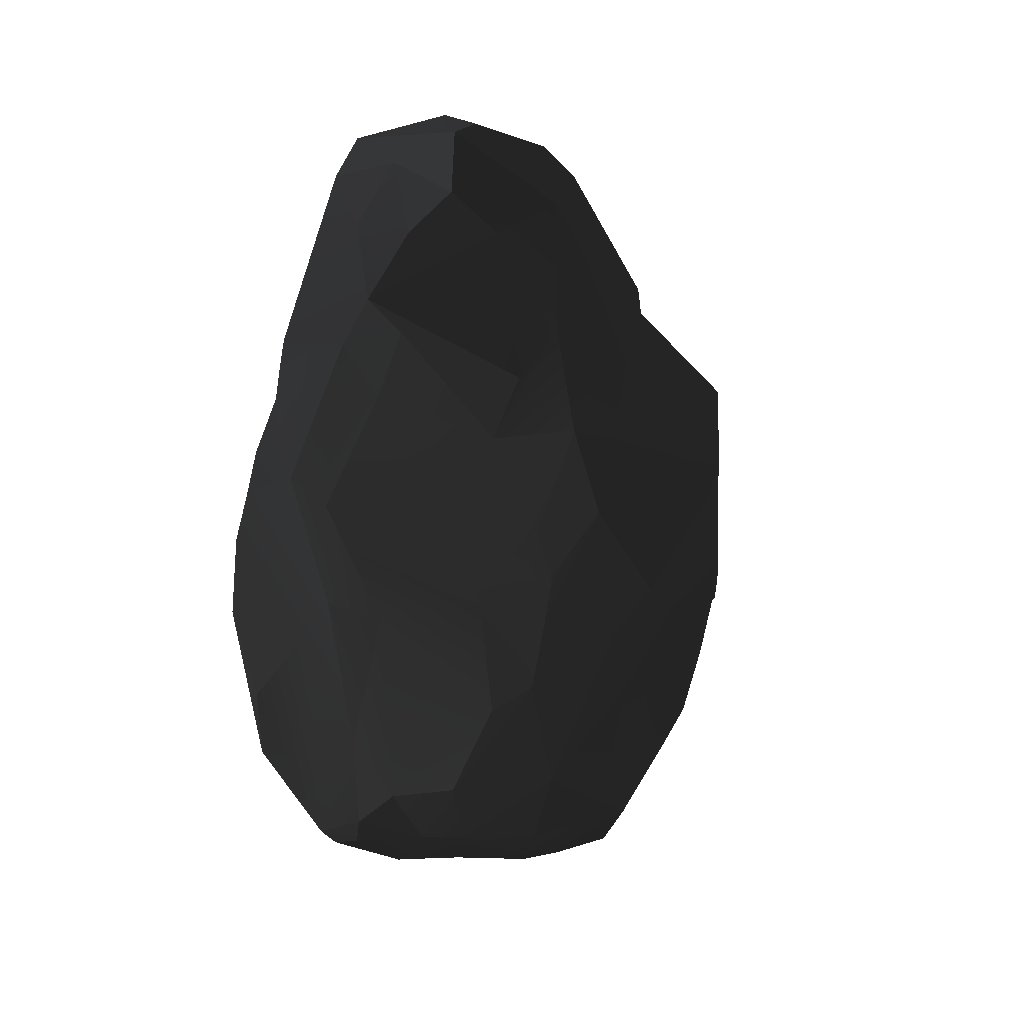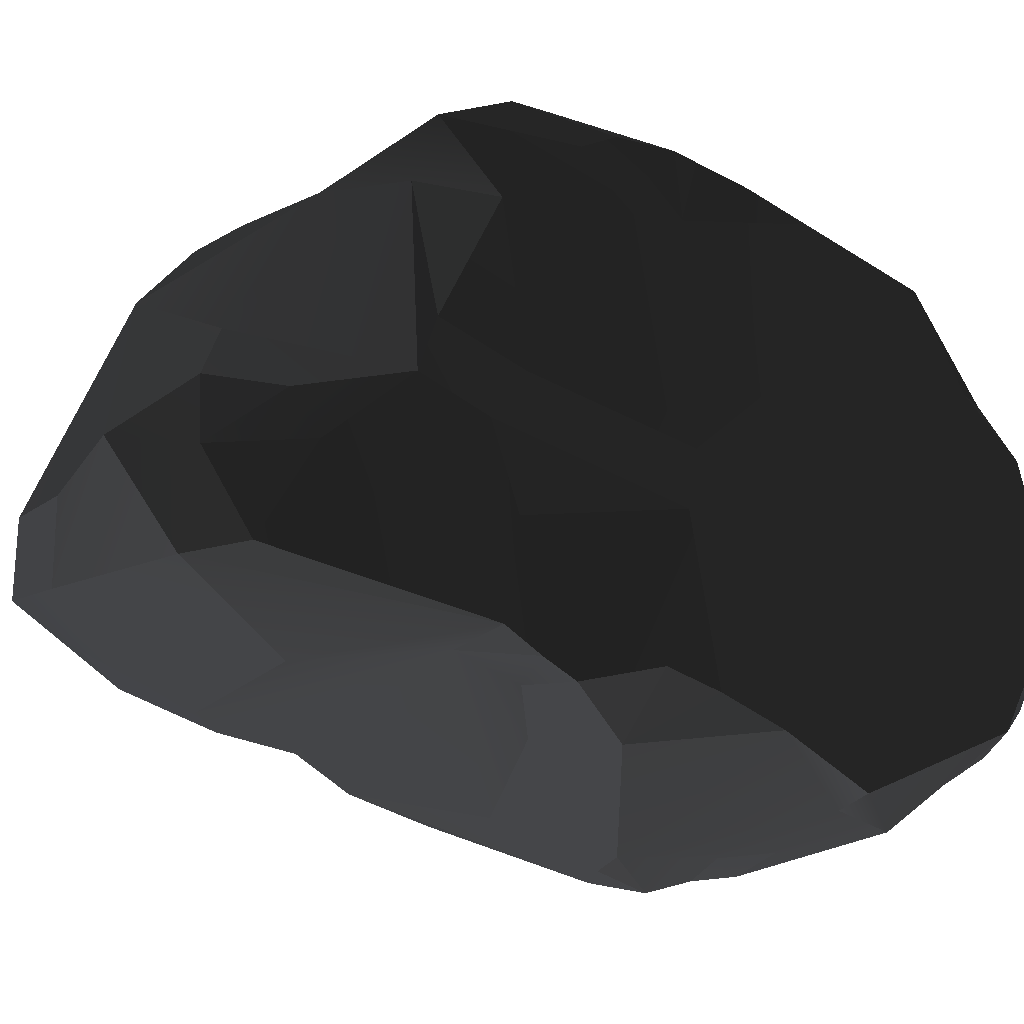
<metadata>
{"format":"obj","ext":"obj","renderer":"f3d","projection":"perspective","resolution":1024,"background":"white","views":[{"elev":27.8,"azim":135.2,"up":"+Z"},{"elev":-7.6,"azim":43.3,"up":"+Y"}]}
</metadata>
<code>
g
v  86.01 28.65 114.3
v  63.98 68.15 101.7
v  75.1 65.84 80.09
v  -60.42 -23.16 -119.4
v  -100.1 -30.57 -57.18
v  -59.11 -69.73 -84.69
v  100.6 32.34 -84.62
v  104.6 14.95 -104.4
v  101.7 10.05 -68.37
v  73.23 -71.18 32.75
v  79.9 -56.52 57.52
v  94.72 -52.39 40.03
v  -62.75 -78.5 -64.7
v  -58.43 -87.9 -27.85
v  -37.34 -104.6 -77.07
v  -104.8 8.473 -56.36
v  -94.01 4.303 -78.61
v  -99.44 33.47 -72.46
v  -8.184 12.24 -165.2
v  9.188 16.76 -173.6
v  2.283 31.75 -165.4
v  -73.37 35.29 -104.5
v  -55.31 6.674 -124.5
v  -59.71 36.2 -119.7
v  41.24 -53.05 122.1
v  2.425 -35.61 164.7
v  52.72 -31.29 167.3
v  -45.11 -9.101 134.2
v  -31.72 -13.39 148.9
v  -39.33 -34.11 144.7
v  66.8 -28.14 156.3
v  83.66 -44.25 88.55
v  52.72 -31.29 167.3
v  89.36 18.37 86.18
v  86.01 28.65 114.3
v  75.1 65.84 80.09
v  42.41 66.52 113.2
v  13 53.24 129.1
v  12.41 62.84 112.4
v  -28.72 9.559 132.8
v  -35.11 37.24 99.77
v  12.41 62.84 112.4
v  88.74 13.65 123.9
v  63.98 68.15 101.7
v  86.01 28.65 114.3
v  69.91 91.75 30.19
v  72.19 85.66 46.83
v  53.8 99.93 53.98
v  108 -13.86 46.54
v  92.6 -18.53 92.36
v  94.03 4.195 104.1
v  57.33 -5.143 164.8
v  46.02 14.13 155.3
v  64.62 10.34 143.1
v  90.9 -81.77 -49.38
v  97.52 -22.51 -32.77
v  94.05 -63.88 -82.41
v  90.9 -81.77 -49.38
v  94.05 -63.88 -82.41
v  94.44 -62.2 -111.7
v  -0.2081 -102.8 -103.2
v  34.7 -89.78 -126.6
v  10.22 -86.26 -125
v  94.44 -62.2 -111.7
v  81.59 -29.77 -150.6
v  76.04 -53.12 -145.9
v  94.44 -62.2 -111.7
v  76.04 -53.12 -145.9
v  66.95 -67.73 -138.9
v  76.04 -53.12 -145.9
v  48.83 -64.39 -144.9
v  66.95 -67.73 -138.9
v  55.31 -55.88 52.08
v  79.9 -56.52 57.52
v  32.88 -67.8 25.48
v  -39.33 -34.11 144.7
v  -58.32 -53.26 92.57
v  -73.65 -28.91 73.85
v  96.17 -58.02 20.07
v  73.23 -71.18 32.75
v  94.72 -52.39 40.03
v  73.23 -71.18 32.75
v  32.88 -67.8 25.48
v  79.9 -56.52 57.52
v  28.7 -98.74 -15.45
v  -6.977 -108 -68.73
v  13.51 -102.4 -24.23
v  -51.17 -93 -81.47
v  -22.38 -81.53 -121.8
v  -59.11 -69.73 -84.69
v  -51.17 -93 -81.47
v  -37.34 -104.6 -77.07
v  -22.38 -81.53 -121.8
v  -62.75 -78.5 -64.7
v  -37.34 -104.6 -77.07
v  -51.17 -93 -81.47
v  -51.17 -93 -81.47
v  -59.11 -69.73 -84.69
v  -62.75 -78.5 -64.7
v  -37.34 -104.6 -77.07
v  -58.43 -87.9 -27.85
v  -55.82 -79.47 7.461
v  -19.9 -86.69 -14.83
v  -37.34 -104.6 -77.07
v  -55.82 -79.47 7.461
v  57.33 -5.143 164.8
v  77.94 -3.965 145.3
v  66.8 -28.14 156.3
v  41.24 -53.05 122.1
v  52.72 -31.29 167.3
v  83.66 -44.25 88.55
v  64.31 -49.47 86.73
v  83.66 -44.25 88.55
v  81.55 -51.04 72.27
v  13 53.24 129.1
v  42.41 66.52 113.2
v  12.61 37.1 147.8
v  53.8 99.93 53.98
v  72.19 85.66 46.83
v  57.08 89.71 85.22
v  73.16 90.98 10.17
v  85.56 67.88 21.55
v  69.91 91.75 30.19
v  74.18 85.72 -19.85
v  60.22 83 -71.38
v  94.07 61.27 -70.3
v  86.23 34.04 -111.8
v  104.6 14.95 -104.4
v  100.6 32.34 -84.62
v  74.18 85.72 -19.85
v  94.07 61.27 -70.3
v  85.64 75.35 -30.05
v  13.33 68.8 -68.2
v  -52.65 56.29 -45.11
v  -18.32 63.21 -76.06
v  60.22 83 -71.38
v  77.96 51.19 -107
v  94.07 61.27 -70.3
v  -86.69 -61.57 2.644
v  -85.33 -63.08 -28.05
v  -103.7 -33.23 -4.113
v  35.69 90.01 74.76
v  8.783 71.08 91.36
v  -27.9 89.64 40.56
v  -86.69 -61.57 2.644
v  -103.7 -33.23 -4.113
v  -89.1 -27.26 52.58
v  -89.1 -27.26 52.58
v  -103.7 -33.23 -4.113
v  -103.8 -3.144 19.48
v  -103.8 -3.144 19.48
v  -107.7 12.1 -24.02
v  -94.19 23.16 27.65
v  -100.1 -30.57 -57.18
v  -103.3 -30.83 -31.59
v  -96.4 -45.65 -45.01
v  -85.33 -63.08 -28.05
v  -103.3 -30.83 -31.59
v  -103.7 -33.23 -4.113
v  -103.3 -30.83 -31.59
v  -85.33 -63.08 -28.05
v  -96.4 -45.65 -45.01
v  -100.1 -30.57 -57.18
v  -94.01 4.303 -78.61
v  -104.8 8.473 -56.36
v  -78.84 21.12 -99.96
v  -86.48 44.77 -52.39
v  -99.44 33.47 -72.46
v  -75.1 46.23 -85.49
v  -86.48 44.77 -52.39
v  -78.84 21.12 -99.96
v  -73.37 35.29 -104.5
v  -78.84 21.12 -99.96
v  -60.42 -23.16 -119.4
v  -59.11 -69.73 -84.69
v  -96.4 -45.65 -45.01
v  -85.33 -63.08 -28.05
v  -100.1 -30.57 -57.18
v  -96.4 -45.65 -45.01
v  -59.11 -69.73 -84.69
v  -59.11 -69.73 -84.69
v  -85.33 -63.08 -28.05
v  -62.75 -78.5 -64.7
v  -64.39 -36.65 109.7
v  -39.33 -34.11 144.7
v  -73.65 -28.91 73.85
v  -45.11 -9.101 134.2
v  -39.33 -34.11 144.7
v  -64.39 -36.65 109.7
v  -39.33 -34.11 144.7
v  -29.71 -46.93 129.1
v  -58.32 -53.26 92.57
v  -16.54 -104.1 -101.1
v  -37.34 -104.6 -77.07
v  -6.977 -108 -68.73
v  23.14 -41.4 -158.5
v  28.87 -12.42 -177.7
v  9.188 16.76 -173.6
v  -41.08 40.38 -134.4
v  -22.77 34.3 -156.4
v  -0.462 57.22 -145.6
v  97.16 -66.71 -5.175
v  73.23 -71.18 32.75
v  96.17 -58.02 20.07
v  54.65 -18.18 -168.4
v  60.39 1.288 -154.4
v  28.87 -12.42 -177.7
v  41.49 56.35 -132.7
v  86.23 34.04 -111.8
v  77.96 51.19 -107
v  2.283 31.75 -165.4
v  -22.77 34.3 -156.4
v  -8.184 12.24 -165.2
v  -41.08 40.38 -134.4
v  -0.462 57.22 -145.6
v  10.49 78.06 -114.4
v  13.33 68.8 -68.2
v  10.49 78.06 -114.4
v  60.22 83 -71.38
v  10.49 78.06 -114.4
v  52.74 66.16 -111.7
v  60.22 83 -71.38
v  2.283 31.75 -165.4
v  -0.462 57.22 -145.6
v  -22.77 34.3 -156.4
v  -35.11 37.24 99.77
v  -28.72 9.559 132.8
v  -45.11 -9.101 134.2
v  12.41 62.84 112.4
v  -35.11 37.24 99.77
v  8.783 71.08 91.36
v  57.33 -5.143 164.8
v  64.62 10.34 143.1
v  77.94 -3.965 145.3
v  88.74 13.65 123.9
v  77.94 -3.965 145.3
v  2.425 -35.61 164.7
v  -39.33 -34.11 144.7
v  -31.72 -13.39 148.9
v  2.425 -35.61 164.7
v  6.979 -13.07 167.1
v  -37.34 -104.6 -77.07
v  -16.54 -104.1 -101.1
v  -22.38 -81.53 -121.8
v  -16.54 -104.1 -101.1
v  -0.2081 -102.8 -103.2
v  -0.462 57.22 -145.6
v  2.283 31.75 -165.4
v  41.49 56.35 -132.7
v  41.49 56.35 -132.7
v  10.49 78.06 -114.4
v  52.74 66.16 -111.7
v  77.96 51.19 -107
v  52.74 66.16 -111.7
v  77.96 51.19 -107
v  60.22 83 -71.38
v  -32.57 61.12 -111
v  -55.92 53.59 -104.7
v  -41.08 40.38 -134.4
v  10.49 78.06 -114.4
v  -32.57 61.12 -111
v  83.66 -44.25 88.55
v  66.8 -28.14 156.3
v  77.94 -3.965 145.3
v  77.94 -3.965 145.3
v  88.74 13.65 123.9
v  94.03 4.195 104.1
v  83.66 -44.25 88.55
v  92.6 -18.53 92.36
v  108 -13.86 46.54
v  81.55 -51.04 72.27
v  83.66 -44.25 88.55
v  108 -13.86 46.54
v  79.9 -56.52 57.52
v  94.72 -52.39 40.03
v  96.17 -58.02 20.07
v  88.74 13.65 123.9
v  86.01 28.65 114.3
v  94.03 4.195 104.1
v  89.36 18.37 86.18
v  94.03 4.195 104.1
v  63.98 68.15 101.7
v  88.74 13.65 123.9
v  35.98 28.68 139.8
v  42.41 66.52 113.2
v  63.98 68.15 101.7
v  12.61 37.1 147.8
v  35.98 28.68 139.8
v  57.08 89.71 85.22
v  75.1 65.84 80.09
v  63.98 68.15 101.7
v  103.3 -0.1512 -5.689
v  99.5 27.06 -3.727
v  101.7 10.05 -68.37
v  103.3 -0.1512 -5.689
v  104.3 2.654 39.07
v  89.36 18.37 86.18
v  94.03 4.195 104.1
v  94.03 4.195 104.1
v  108 -13.86 46.54
v  103.3 -0.1512 -5.689
v  108 -13.86 46.54
v  98.37 -18.24 -129.8
v  90.8 -3.428 -131
v  81.59 -29.77 -150.6
v  98.37 -18.24 -129.8
v  104.6 14.95 -104.4
v  -6.977 -108 -68.73
v  -19.9 -86.69 -14.83
v  13.51 -102.4 -24.23
v  -37.34 -104.6 -77.07
v  -6.977 -108 -68.73
v  43.88 100.5 -1.499
v  13.33 68.8 -68.2
v  60.22 83 -71.38
v  -52.65 56.29 -45.11
v  13.33 68.8 -68.2
v  -27.9 89.64 40.56
v  -80.22 44.75 42.06
v  -55.72 67.01 3.11
v  -80.22 44.75 42.06
v  -72.31 56.11 -32.51
v  -94.19 23.16 27.65
v  -72.31 56.11 -32.51
v  -80.22 44.75 42.06
v  -94.19 23.16 27.65
v  -107.7 12.1 -24.02
v  -33.81 -65.53 78.64
v  -50.3 -68.92 33.97
v  -58.32 -53.26 92.57
v  64.31 -49.47 86.73
v  -50.3 -68.92 33.97
v  -103.3 -30.83 -31.59
v  -108 -6.784 -14.68
v  -103.7 -33.23 -4.113
v  -103.3 -30.83 -31.59
v  -100.1 -30.57 -57.18
v  -104.8 8.473 -56.36
v  -99.44 33.47 -72.46
v  -107.7 12.1 -24.02
v  -107.7 12.1 -24.02
v  -100.1 -30.57 -57.18
v  -108 -6.784 -14.68
v  -85.33 -63.08 -28.05
v  -55.82 -79.47 7.461
v  -58.43 -87.9 -27.85
v  -62.75 -78.5 -64.7
v  -58.43 -87.9 -27.85
v  -33.81 -65.53 78.64
v  -17.48 -61.94 100.3
v  64.31 -49.47 86.73
v  41.24 -53.05 122.1
v  64.31 -49.47 86.73
v  83.66 -44.25 88.55
v  64.31 -49.47 86.73
v  55.31 -55.88 52.08
v  81.55 -51.04 72.27
v  79.9 -56.52 57.52
v  32.88 -67.8 25.48
v  64.31 -49.47 86.73
v  -19.9 -86.69 -14.83
v  -55.82 -79.47 7.461
v  -50.3 -68.92 33.97
v  23.14 -41.4 -158.5
v  9.188 16.76 -173.6
v  -8.184 12.24 -165.2
v  -8.184 12.24 -165.2
v  4.195 -30.04 -163.3
v  2.283 31.75 -165.4
v  9.188 16.76 -173.6
v  41.49 56.35 -132.7
v  41.49 56.35 -132.7
v  28.87 -12.42 -177.7
v  60.39 1.288 -154.4
v  -59.11 -69.73 -84.69
v  -8.184 12.24 -165.2
v  -60.42 -23.16 -119.4
v  4.195 -30.04 -163.3
v  -22.38 -81.53 -121.8
v  -59.11 -69.73 -84.69
v  -6.977 -108 -68.73
v  22.47 -98.16 -66.9
v  -16.54 -104.1 -101.1
v  -6.977 -108 -68.73
v  28.7 -98.74 -15.45
v  28.7 -98.74 -15.45
v  31.28 -96.4 -83.23
v  -0.2081 -102.8 -103.2
v  47.43 -89.97 -116.4
v  34.7 -89.78 -126.6
v  -0.2081 -102.8 -103.2
v  68.67 -85.5 -64.97
v  97.16 -66.71 -5.175
v  90.9 -81.77 -49.38
v  28.7 -98.74 -15.45
v  73.23 -71.18 32.75
v  -41.08 40.38 -134.4
v  -55.92 53.59 -104.7
v  -59.71 36.2 -119.7
v  -55.92 53.59 -104.7
v  -75.1 46.23 -85.49
v  -73.37 35.29 -104.5
v  -78.84 21.12 -99.96
v  42.41 66.52 113.2
v  35.69 90.01 74.76
v  57.08 89.71 85.22
v  8.783 71.08 91.36
v  12.41 62.84 112.4
v  8.783 71.08 91.36
v  35.69 90.01 74.76
v  53.8 99.93 53.98
v  57.08 89.71 85.22
v  35.69 90.01 74.76
v  -12.22 96.12 33.02
v  -27.9 89.64 40.56
v  53.8 99.93 53.98
v  32.55 108 15.97
v  103.3 -0.1512 -5.689
v  96.17 -58.02 20.07
v  108 -13.86 46.54
v  103.3 -0.1512 -5.689
v  97.52 -22.51 -32.77
v  97.16 -66.71 -5.175
v  97.16 -66.71 -5.175
v  90.9 -81.77 -49.38
v  103.3 -0.1512 -5.689
v  101.7 10.05 -68.37
v  98.37 -18.24 -129.8
v  94.05 -63.88 -82.41
v  101.7 10.05 -68.37
v  104.6 14.95 -104.4
v  81.59 -29.77 -150.6
v  94.44 -62.2 -111.7
v  94.05 -63.88 -82.41
v  28.7 -98.74 -15.45
v  13.51 -102.4 -24.23
v  -19.9 -86.69 -14.83
v  -19.9 -86.69 -14.83
v  32.88 -67.8 25.48
v  73.23 -71.18 32.75
v  32.55 108 15.97
v  -12.22 96.12 33.02
v  43.88 100.5 -1.499
v  -55.72 67.01 3.11
v  -27.9 89.64 40.56
v  43.88 100.5 -1.499
v  -55.72 67.01 3.11
v  -72.31 56.11 -32.51
v  -52.65 56.29 -45.11
v  -50.93 21.58 83.12
v  -73.65 -28.91 73.85
v  -80.22 44.75 42.06
v  -89.1 -27.26 52.58
v  -103.8 -3.144 19.48
v  -80.22 44.75 42.06
v  -94.19 23.16 27.65
v  23.14 -41.4 -158.5
v  4.195 -30.04 -163.3
v  -22.38 -81.53 -121.8
v  37.48 -35.34 -162.3
v  48.83 -64.39 -144.9
v  34.7 -89.78 -126.6
v  66.95 -67.73 -138.9
v  -22.38 -81.53 -121.8
v  10.22 -86.26 -125
v  34.7 -89.78 -126.6
v  -0.2081 -102.8 -103.2
v  64.62 10.34 143.1
v  46.02 14.13 155.3
v  35.98 28.68 139.8
v  88.74 13.65 123.9
v  94.44 -62.2 -111.7
v  47.43 -89.97 -116.4
v  90.9 -81.77 -49.38
v  68.67 -85.5 -64.97
v  -18.32 63.21 -76.06
v  10.49 78.06 -114.4
v  13.33 68.8 -68.2
v  -32.57 61.12 -111
v  12.61 37.1 147.8
v  6.979 -13.07 167.1
v  -31.72 -13.39 148.9
v  29.77 -1.022 171.5
v  52.72 -31.29 167.3
v  2.425 -35.61 164.7
v  29.77 -1.022 171.5
v  6.979 -13.07 167.1
v  13 53.24 129.1
v  12.61 37.1 147.8
v  -28.72 9.559 132.8
v  12.41 62.84 112.4
v  37.48 -35.34 -162.3
v  76.04 -53.12 -145.9
v  81.59 -29.77 -150.6
v  48.83 -64.39 -144.9
v  34.7 -89.78 -126.6
v  94.44 -62.2 -111.7
v  66.95 -67.73 -138.9
v  47.43 -89.97 -116.4
v  -16.54 -104.1 -101.1
v  22.47 -98.16 -66.9
v  -0.2081 -102.8 -103.2
v  31.28 -96.4 -83.23
v  46.02 14.13 155.3
v  29.77 -1.022 171.5
v  12.61 37.1 147.8
v  35.98 28.68 139.8
v  -45.11 -9.101 134.2
v  -28.72 9.559 132.8
v  12.61 37.1 147.8
v  -31.72 -13.39 148.9
v  86.23 34.04 -111.8
v  100.6 32.34 -84.62
v  94.07 61.27 -70.3
v  77.96 51.19 -107
v  74.18 85.72 -19.85
v  85.64 75.35 -30.05
v  85.56 67.88 21.55
v  73.16 90.98 10.17
v  60.22 83 -71.38
v  74.18 85.72 -19.85
v  43.88 100.5 -1.499
v  73.16 90.98 10.17
v  43.88 100.5 -1.499
v  32.55 108 15.97
v  53.8 99.93 53.98
v  32.55 108 15.97
v  69.91 91.75 30.19
v  -25.63 51.08 77.1
v  -35.11 37.24 99.77
v  -50.93 21.58 83.12
v  8.783 71.08 91.36
v  -73.65 -28.91 73.85
v  -58.32 -53.26 92.57
v  -89.1 -27.26 52.58
v  -50.3 -68.92 33.97
v  -89.1 -27.26 52.58
v  -86.69 -61.57 2.644
v  -50.3 -68.92 33.97
v  -55.82 -79.47 7.461
v  -85.33 -63.08 -28.05
v  -17.48 -61.94 100.3
v  -33.81 -65.53 78.64
v  -29.71 -46.93 129.1
v  -58.32 -53.26 92.57
v  -103.8 -3.144 19.48
v  -108 -6.784 -14.68
v  -107.7 12.1 -24.02
v  -103.7 -33.23 -4.113
v  -99.44 33.47 -72.46
v  -86.48 44.77 -52.39
v  -107.7 12.1 -24.02
v  -72.31 56.11 -32.51
v  -86.48 44.77 -52.39
v  -75.1 46.23 -85.49
v  -72.31 56.11 -32.51
v  -55.92 53.59 -104.7
v  -29.71 -46.93 129.1
v  -39.33 -34.11 144.7
v  2.425 -35.61 164.7
v  -17.48 -61.94 100.3
v  41.24 -53.05 122.1
v  29.77 -1.022 171.5
v  46.02 14.13 155.3
v  57.33 -5.143 164.8
v  52.72 -31.29 167.3
v  66.8 -28.14 156.3
v  -27.9 89.64 40.56
v  8.783 71.08 91.36
v  -80.22 44.75 42.06
v  -25.63 51.08 77.1
v  -50.93 21.58 83.12
v  -78.84 21.12 -99.96
v  -99.44 33.47 -72.46
v  -94.01 4.303 -78.61
v  -60.42 -23.16 -119.4
v  -100.1 -30.57 -57.18
v  28.87 -12.42 -177.7
v  23.14 -41.4 -158.5
v  37.48 -35.34 -162.3
v  54.65 -18.18 -168.4
v  81.59 -29.77 -150.6
v  -73.37 35.29 -104.5
v  -60.42 -23.16 -119.4
v  -55.31 6.674 -124.5
v  -8.184 12.24 -165.2
v  -59.71 36.2 -119.7
v  -41.08 40.38 -134.4
v  -22.77 34.3 -156.4
v  -55.92 53.59 -104.7
v  -52.65 56.29 -45.11
v  -72.31 56.11 -32.51
v  -18.32 63.21 -76.06
v  -32.57 61.12 -111
v  -45.11 -9.101 134.2
v  -64.39 -36.65 109.7
v  -73.65 -28.91 73.85
v  -50.93 21.58 83.12
v  -35.11 37.24 99.77
v  60.39 1.288 -154.4
v  54.65 -18.18 -168.4
v  81.59 -29.77 -150.6
v  86.23 34.04 -111.8
v  41.49 56.35 -132.7
v  90.8 -3.428 -131
v  81.59 -29.77 -150.6
v  104.6 14.95 -104.4
v  75.1 65.84 80.09
v  104.3 2.654 39.07
v  89.36 18.37 86.18
v  85.56 67.88 21.55
v  57.08 89.71 85.22
v  72.19 85.66 46.83
v  69.91 91.75 30.19
v  99.5 27.06 -3.727
v  85.64 75.35 -30.05
v  100.6 32.34 -84.62
v  94.07 61.27 -70.3
v  101.7 10.05 -68.37
g Mesh_0258.rip
f 1 2 3
f 4 5 6
f 7 8 9
f 10 11 12
f 13 14 15
f 16 17 18
f 19 20 21
f 22 23 24
f 25 26 27
f 28 29 30
f 31 32 33
f 34 35 36
f 37 38 39
f 40 41 42
f 43 44 45
f 46 47 48
f 49 50 51
f 52 53 54
f 55 56 57
f 58 59 60
f 61 62 63
f 64 65 66
f 67 68 69
f 70 71 72
f 73 74 75
f 76 77 78
f 79 80 81
f 82 83 84
f 85 86 87
f 88 89 90
f 91 92 93
f 94 95 96
f 97 98 99
f 100 101 102
f 103 104 105
f 106 107 108
f 109 110 111
f 112 113 114
f 115 116 117
f 118 119 120
f 121 122 123
f 124 125 126
f 127 128 129
f 130 131 132
f 133 134 135
f 136 137 138
f 139 140 141
f 142 143 144
f 145 146 147
f 148 149 150
f 151 152 153
f 154 155 156
f 157 158 159
f 160 161 162
f 163 164 165
f 166 167 168
f 169 170 171
f 172 173 174
f 175 176 177
f 178 179 180
f 181 182 183
f 184 185 186
f 187 188 189
f 190 191 192
f 193 194 195
f 196 197 198
f 199 200 201
f 202 203 204
f 205 206 207
f 208 209 210
f 211 212 213
f 214 215 216
f 217 218 219
f 220 221 222
f 223 224 225
f 226 227 228
f 229 230 231
f 232 233 234
f 235 236 233
f 237 238 239
f 240 239 241
f 242 243 244
f 245 246 244
f 247 248 249
f 247 250 251
f 250 252 251
f 253 254 250
f 254 255 256
f 257 258 259
f 259 260 261
f 262 263 264
f 262 265 266
f 266 267 268
f 268 267 269
f 270 271 269
f 269 271 272
f 271 273 274
f 275 274 273
f 276 275 273
f 277 278 279
f 278 280 281
f 282 283 284
f 285 286 284
f 287 285 288
f 289 290 285
f 285 290 291
f 292 293 294
f 293 295 296
f 297 296 298
f 299 296 300
f 301 302 296
f 303 304 305
f 306 307 304
f 308 309 310
f 311 309 312
f 313 314 315
f 316 317 313
f 318 319 320
f 321 322 320
f 323 324 325
f 326 327 324
f 328 329 330
f 328 331 332
f 333 334 335
f 336 337 334
f 338 339 340
f 341 342 338
f 341 343 342
f 344 345 346
f 347 344 348
f 349 350 351
f 352 353 350
f 352 354 355
f 356 355 357
f 357 358 356
f 356 359 360
f 361 360 359
f 360 361 362
f 363 360 362
f 364 365 366
f 364 367 368
f 369 370 371
f 372 370 373
f 374 372 373
f 375 376 377
f 378 376 379
f 379 376 380
f 381 382 383
f 382 384 385
f 386 387 382
f 388 387 389
f 386 389 387
f 389 390 391
f 386 392 389
f 386 393 392
f 393 394 392
f 395 396 393
f 397 398 399
f 399 400 401
f 402 399 401
f 403 402 401
f 404 405 406
f 407 404 408
f 404 409 410
f 411 412 413
f 414 413 415
f 414 416 413
f 414 417 416
f 418 419 420
f 421 422 419
f 422 423 419
f 424 422 425
f 422 426 427
f 428 422 427
f 422 428 429
f 428 430 431
f 432 433 428
f 433 434 428
f 435 436 437
f 435 438 439
f 439 440 435
f 441 442 443
f 444 442 445
f 446 442 447
f 448 446 447
f 448 449 446
f 450 451 452
f 453 454 451
f 455 451 454
f 455 454 456
f 457 458 459
f 460 457 461
f 462 463 461
f 464 461 457
f 461 464 465
f 466 461 465
f 467 465 464
f 468 469 470
f 468 470 471
f 472 473 474
f 473 475 474
f 476 477 478
f 477 476 479
f 480 481 482
f 480 483 481
f 484 485 486
f 485 487 486
f 488 489 490
f 491 488 490
f 492 493 494
f 493 492 495
f 496 497 498
f 499 497 496
f 500 501 502
f 502 501 503
f 504 505 506
f 504 506 507
f 508 509 510
f 510 511 508
f 512 513 514
f 512 514 515
f 516 517 518
f 516 518 519
f 520 521 522
f 523 524 521
f 522 523 525
f 526 527 523
f 528 526 523
f 529 530 531
f 530 529 532
f 533 534 535
f 534 536 535
f 537 536 538
f 539 540 538
f 540 541 538
f 542 543 544
f 543 545 544
f 546 547 548
f 547 546 549
f 550 551 552
f 552 551 553
f 554 555 556
f 557 556 555
f 558 559 560
f 558 560 561
f 561 560 562
f 563 564 565
f 566 563 565
f 565 567 566
f 568 569 570
f 569 571 570
f 572 570 571
f 573 574 575
f 576 573 575
f 575 577 576
f 578 579 580
f 578 580 581
f 580 582 581
f 583 584 585
f 585 584 586
f 585 586 587
f 588 587 586
f 589 588 586
f 590 591 592
f 590 593 591
f 593 590 594
f 595 596 597
f 598 595 597
f 595 598 599
f 600 601 602
f 603 600 602
f 603 604 600
f 605 603 606
f 605 607 603
f 608 609 610
f 608 611 609
f 611 608 612
f 611 612 613
f 614 611 613
f 615 609 611
f 611 616 615
f 617 615 616
f 617 616 618
f 615 617 619
g

</code>
